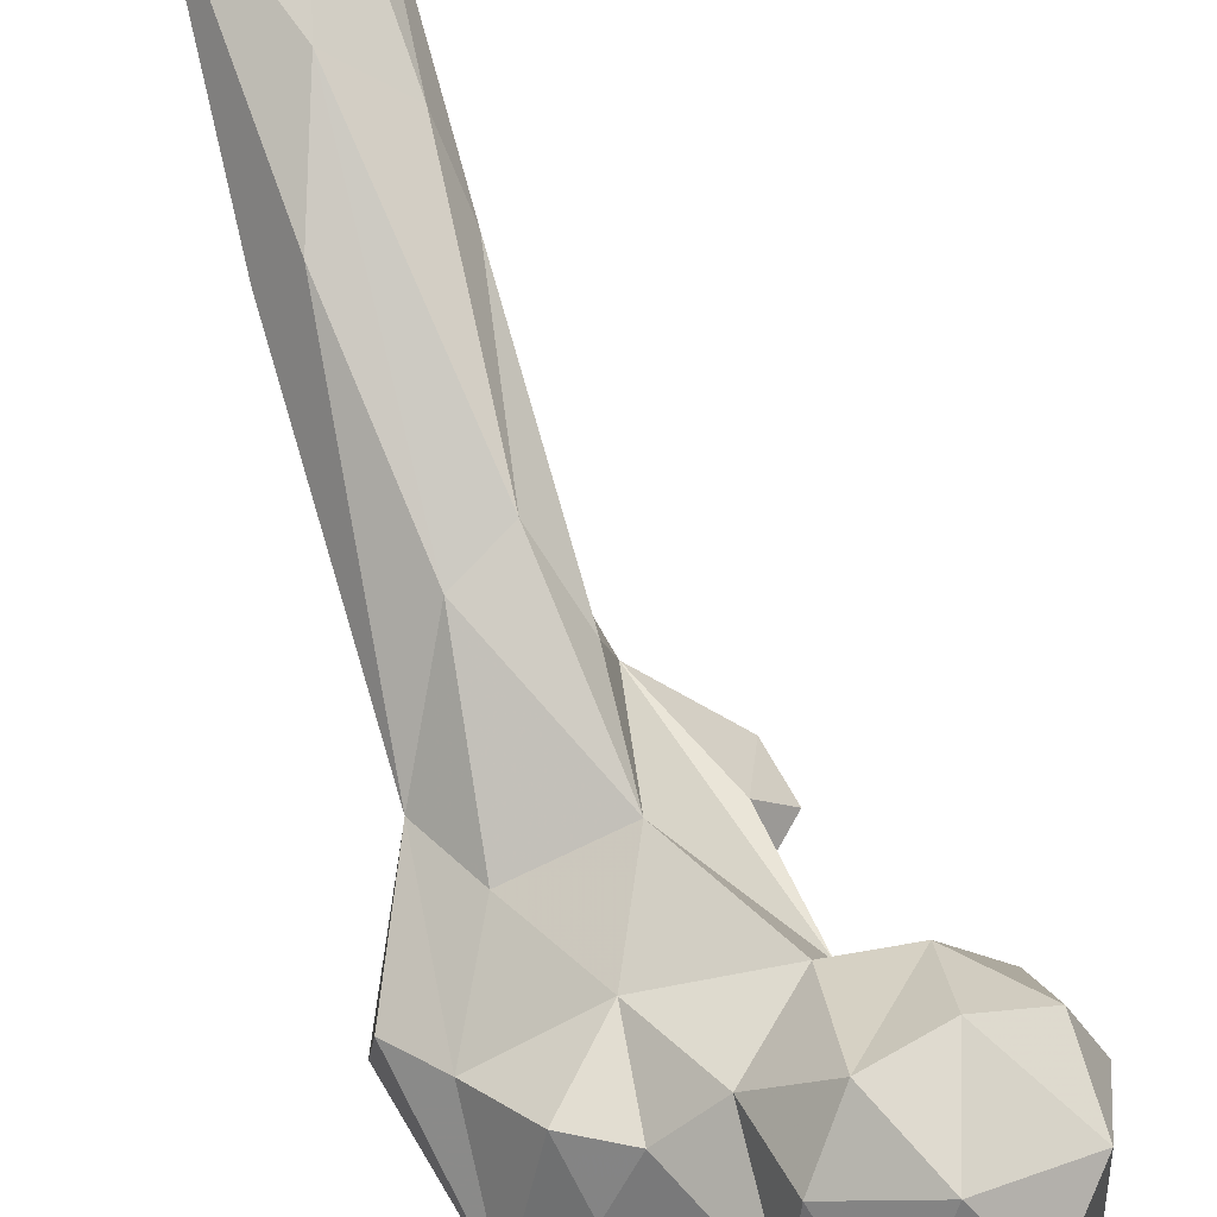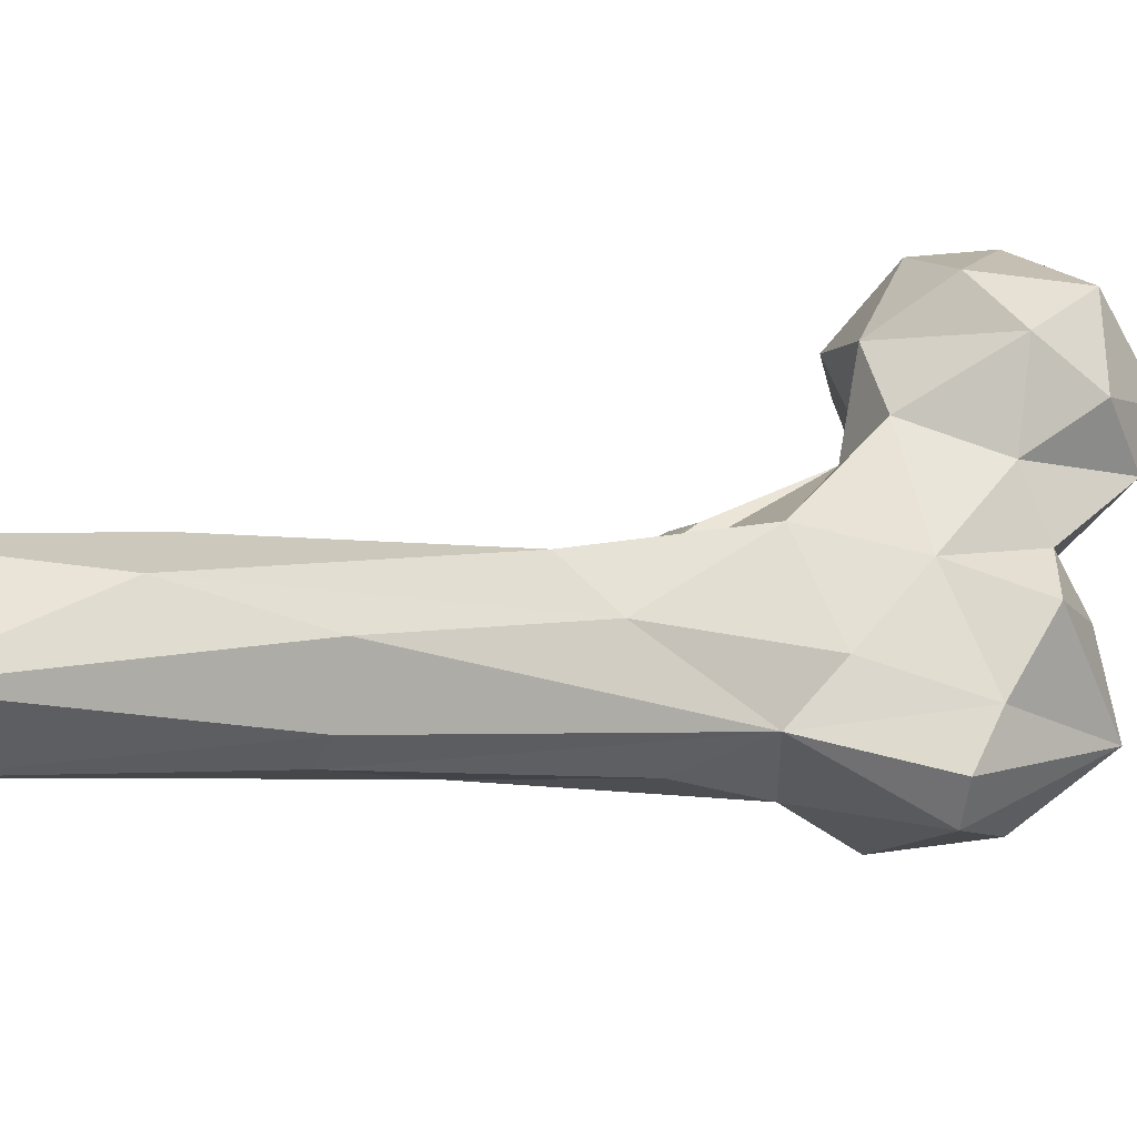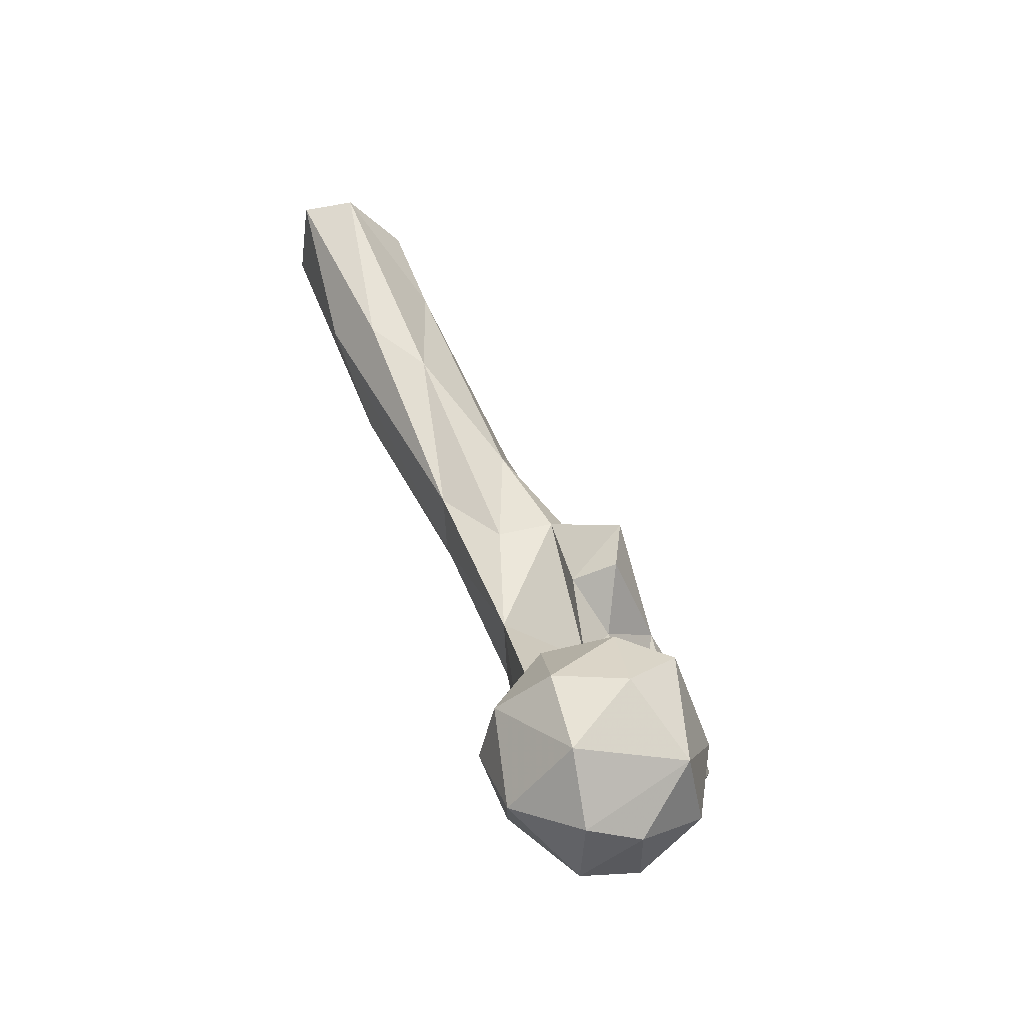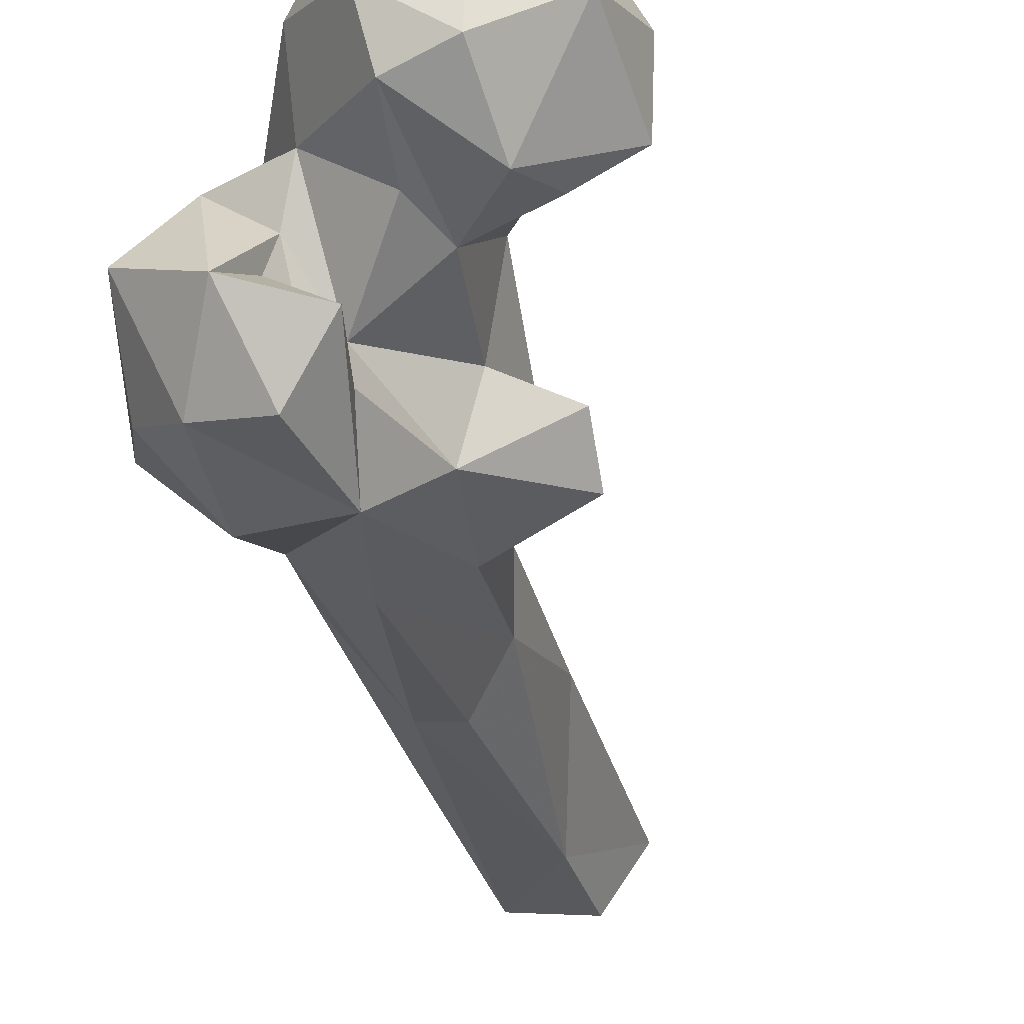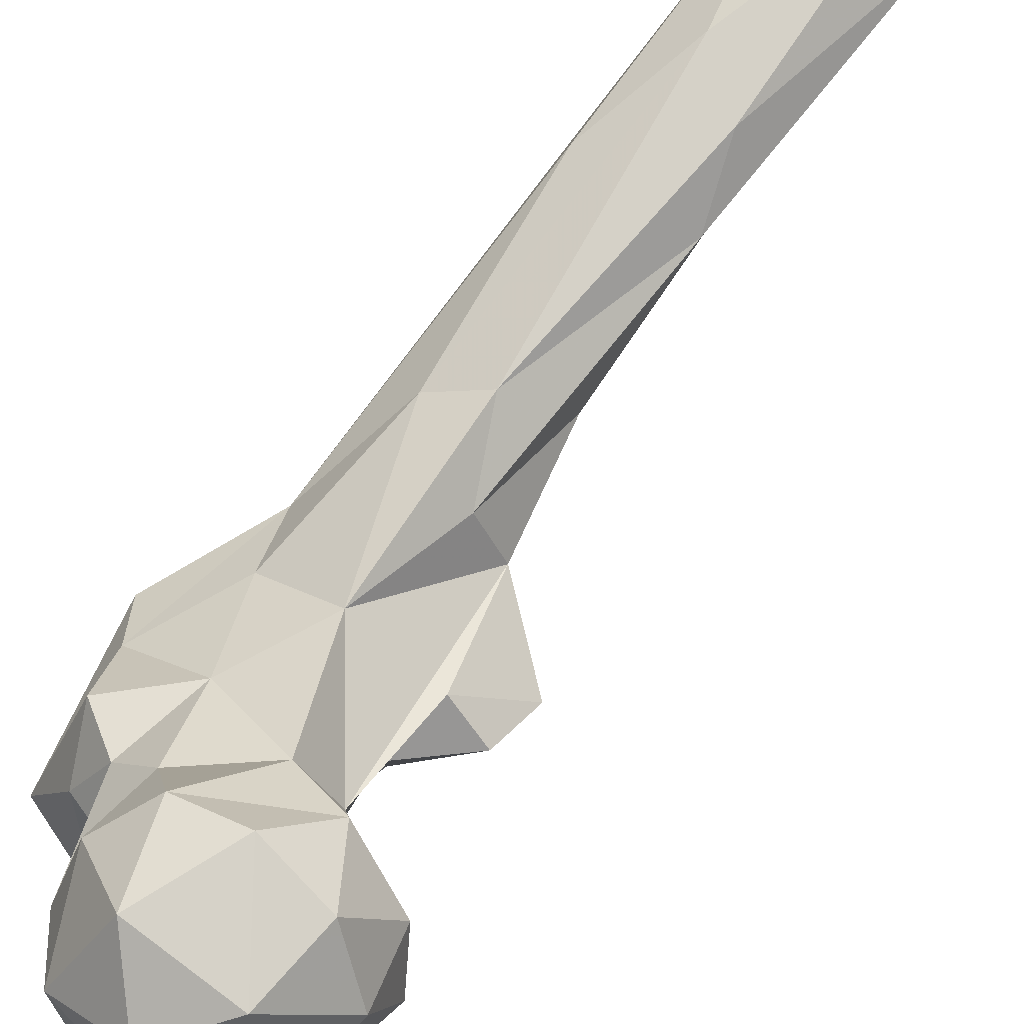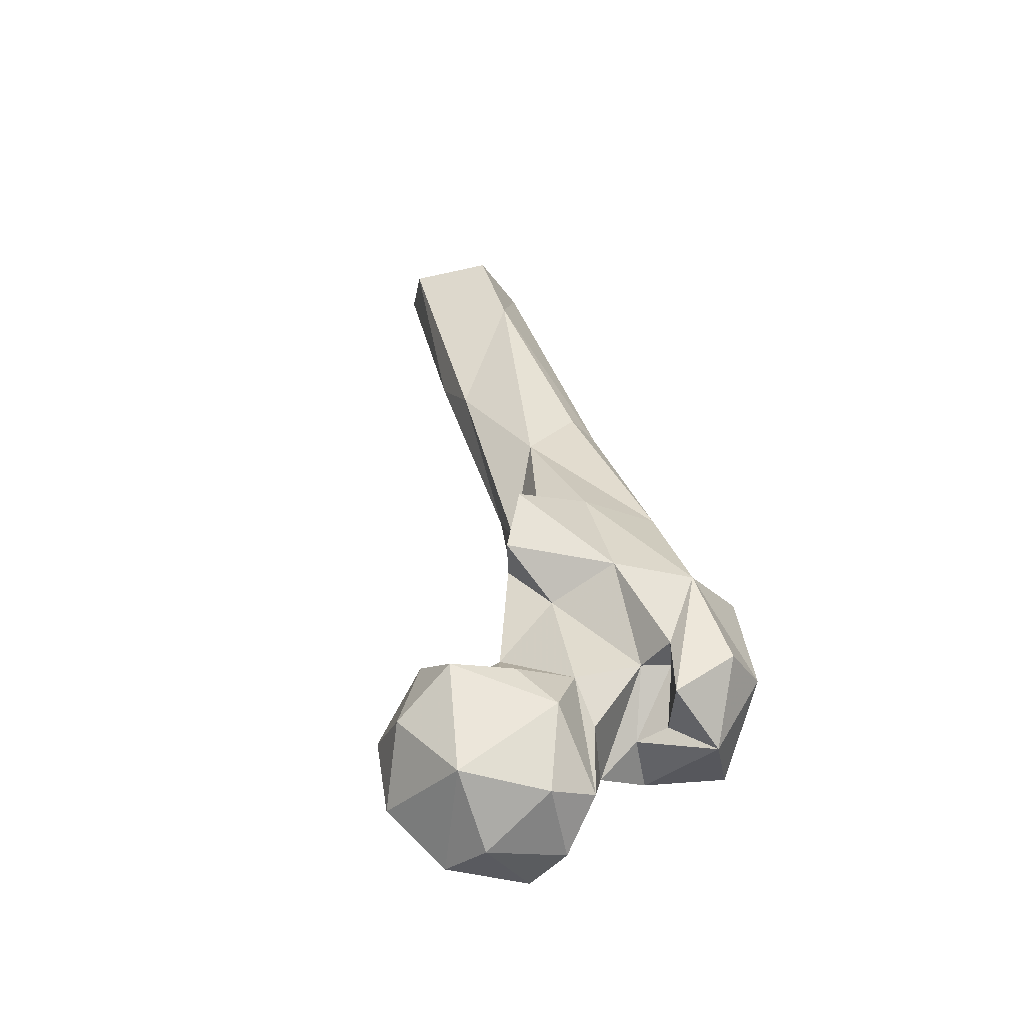
<metadata>
{"format":"obj","ext":"obj","renderer":"f3d","projection":"perspective","resolution":1024,"background":"white","views":[{"elev":56.9,"azim":164.2,"up":"+Y"},{"elev":44.0,"azim":65.5,"up":"+Y"},{"elev":-38.1,"azim":-109.8,"up":"+Z"},{"elev":-59.0,"azim":-162.7,"up":"+Y"},{"elev":48.9,"azim":-136.0,"up":"+Y"},{"elev":-30.3,"azim":-42.5,"up":"+Z"}]}
</metadata>
<code>
v 312.4 144.1 764.7
v 332 151.4 764.2
v 312.3 157.6 764.4
v 330.2 137.3 766.6
v 316.5 127.7 775.1
v 298.7 138.2 778.2
v 343.3 150.3 774.9
v 322.7 172 772.7
v 329.6 127.3 777.7
v 300.9 164.8 777.1
v 340 165.8 780.2
v 331.3 175.9 790
v 346.3 142.2 790.4
v 294 153.7 793.2
v 332.2 129.6 795.5
v 301.3 169.5 795
v 316.1 177.5 793.6
v 316 124.7 794.8
v 298 140.6 804.2
v 354.7 153.9 797.3
v 343.4 162.6 797.8
v 327.6 131.1 807
v 358.2 115.7 793.3
v 374.8 128.8 794.3
v 362 143 793.6
v 351.4 135.1 799.2
v 366.2 155.4 802.6
v 342.2 113.4 802.1
v 354.3 127.4 801.3
v 310.7 132.8 804.3
v 346.4 128 815
v 300.9 154.2 808.7
v 313.8 167.1 809.4
v 368.4 111.2 812.1
v 378.7 122.5 816.3
v 374.9 147.8 816.5
v 353 158.4 816.8
v 328.8 164.8 811.9
v 354.1 106.1 812.1
v 351.8 123.3 815.3
v 345.6 117.6 817
v 331.4 142.4 831.8
v 314.7 144.2 806.9
v 350.4 113.9 834.4
v 323.4 152 817
v 364.6 157.1 836.9
v 384.2 135.1 828.2
v 383.3 144.9 826.4
v 343.7 165.5 837.2
v 370.2 118.7 835.5
v 338 127.7 839.2
v 372.4 155 851.9
v 327.2 153.3 842.9
v 338.2 154.5 868
v 342 167.3 864
v 368.5 135.4 849.9
v 319.1 144.9 844.2
v 342.8 141.8 864.4
v 321 142.5 858.1
v 371.8 152.9 870.1
v 357.7 132.6 860.4
v 361.2 175.5 871.3
v 349.3 180.5 877.1
v 365.8 160.8 901.3
v 346 165.2 893
v 357.1 160.2 903.5
v 368.5 196.5 914.2
v 375.3 186.8 919.4
v 343.5 189.1 918.4
v 373.5 179.8 922.3
v 360.8 210.4 937.9
v 347.4 203 930.3
v 355.2 185.9 953.9
v 372.8 201 973.9
v 374.6 219.1 975.6
v 344.5 212.7 974.9
v 354.8 195.1 975.5
v 351.8 223.9 975
f 71 78 75
f 68 75 74
f 67 75 68
f 68 74 70
f 73 74 77
f 65 73 69
f 63 69 72
f 63 72 71
f 62 71 67
f 62 63 71
f 52 68 70
f 55 65 69
f 52 67 68
f 61 64 66
f 54 65 55
f 54 58 65
f 61 66 65
f 56 64 61
f 54 59 58
f 46 62 52
f 53 59 54
f 46 49 62
f 52 60 56
f 51 58 59
f 65 66 73
f 44 61 58
f 44 56 61
f 73 77 76
f 44 50 56
f 42 57 53
f 47 52 56
f 51 59 57
f 44 58 51
f 42 51 57
f 42 53 45
f 35 47 50
f 31 41 51
f 13 31 15
f 41 44 51
f 38 45 49
f 20 21 37
f 36 52 48
f 49 55 63
f 34 44 39
f 18 22 30
f 2 7 4
f 34 35 50
f 71 72 78
f 31 40 41
f 22 42 45
f 27 37 36
f 33 43 45
f 34 50 44
f 32 43 33
f 26 40 31
f 64 74 73
f 1 4 5
f 28 40 29
f 47 48 52
f 22 31 42
f 72 76 78
f 16 32 33
f 24 47 35
f 60 70 64
f 15 31 22
f 24 27 36
f 18 30 19
f 20 37 27
f 23 34 39
f 16 33 17
f 64 73 66
f 28 41 40
f 6 14 10
f 12 38 21
f 67 71 75
f 64 70 74
f 58 61 65
f 14 19 32
f 53 57 59
f 24 25 27
f 69 73 76
f 13 26 31
f 49 54 55
f 31 51 42
f 52 62 67
f 10 16 17
f 6 18 19
f 22 43 30
f 7 21 20
f 23 26 25
f 6 19 14
f 19 30 43
f 45 54 49
f 11 12 21
f 45 53 54
f 3 10 8
f 24 35 34
f 23 29 26
f 13 20 25
f 1 3 2
f 9 22 18
f 13 25 26
f 9 15 22
f 56 60 64
f 19 43 32
f 37 38 49
f 28 44 41
f 1 6 3
f 10 14 16
f 7 11 21
f 36 46 52
f 24 36 48
f 5 9 18
f 55 69 63
f 28 39 44
f 22 45 43
f 7 20 13
f 20 27 25
f 14 32 16
f 52 70 60
f 1 5 6
f 5 18 6
f 4 9 5
f 8 12 11
f 26 29 40
f 21 38 37
f 4 7 9
f 7 13 9
f 49 63 62
f 12 33 38
f 9 13 15
f 8 17 12
f 2 11 7
f 23 25 24
f 12 17 33
f 8 10 17
f 24 48 47
f 3 6 10
f 47 56 50
f 23 39 28
f 23 24 34
f 2 3 8
f 33 45 38
f 2 8 11
f 37 49 46
f 69 76 72
f 1 2 4
f 23 28 29
f 36 37 46

</code>
